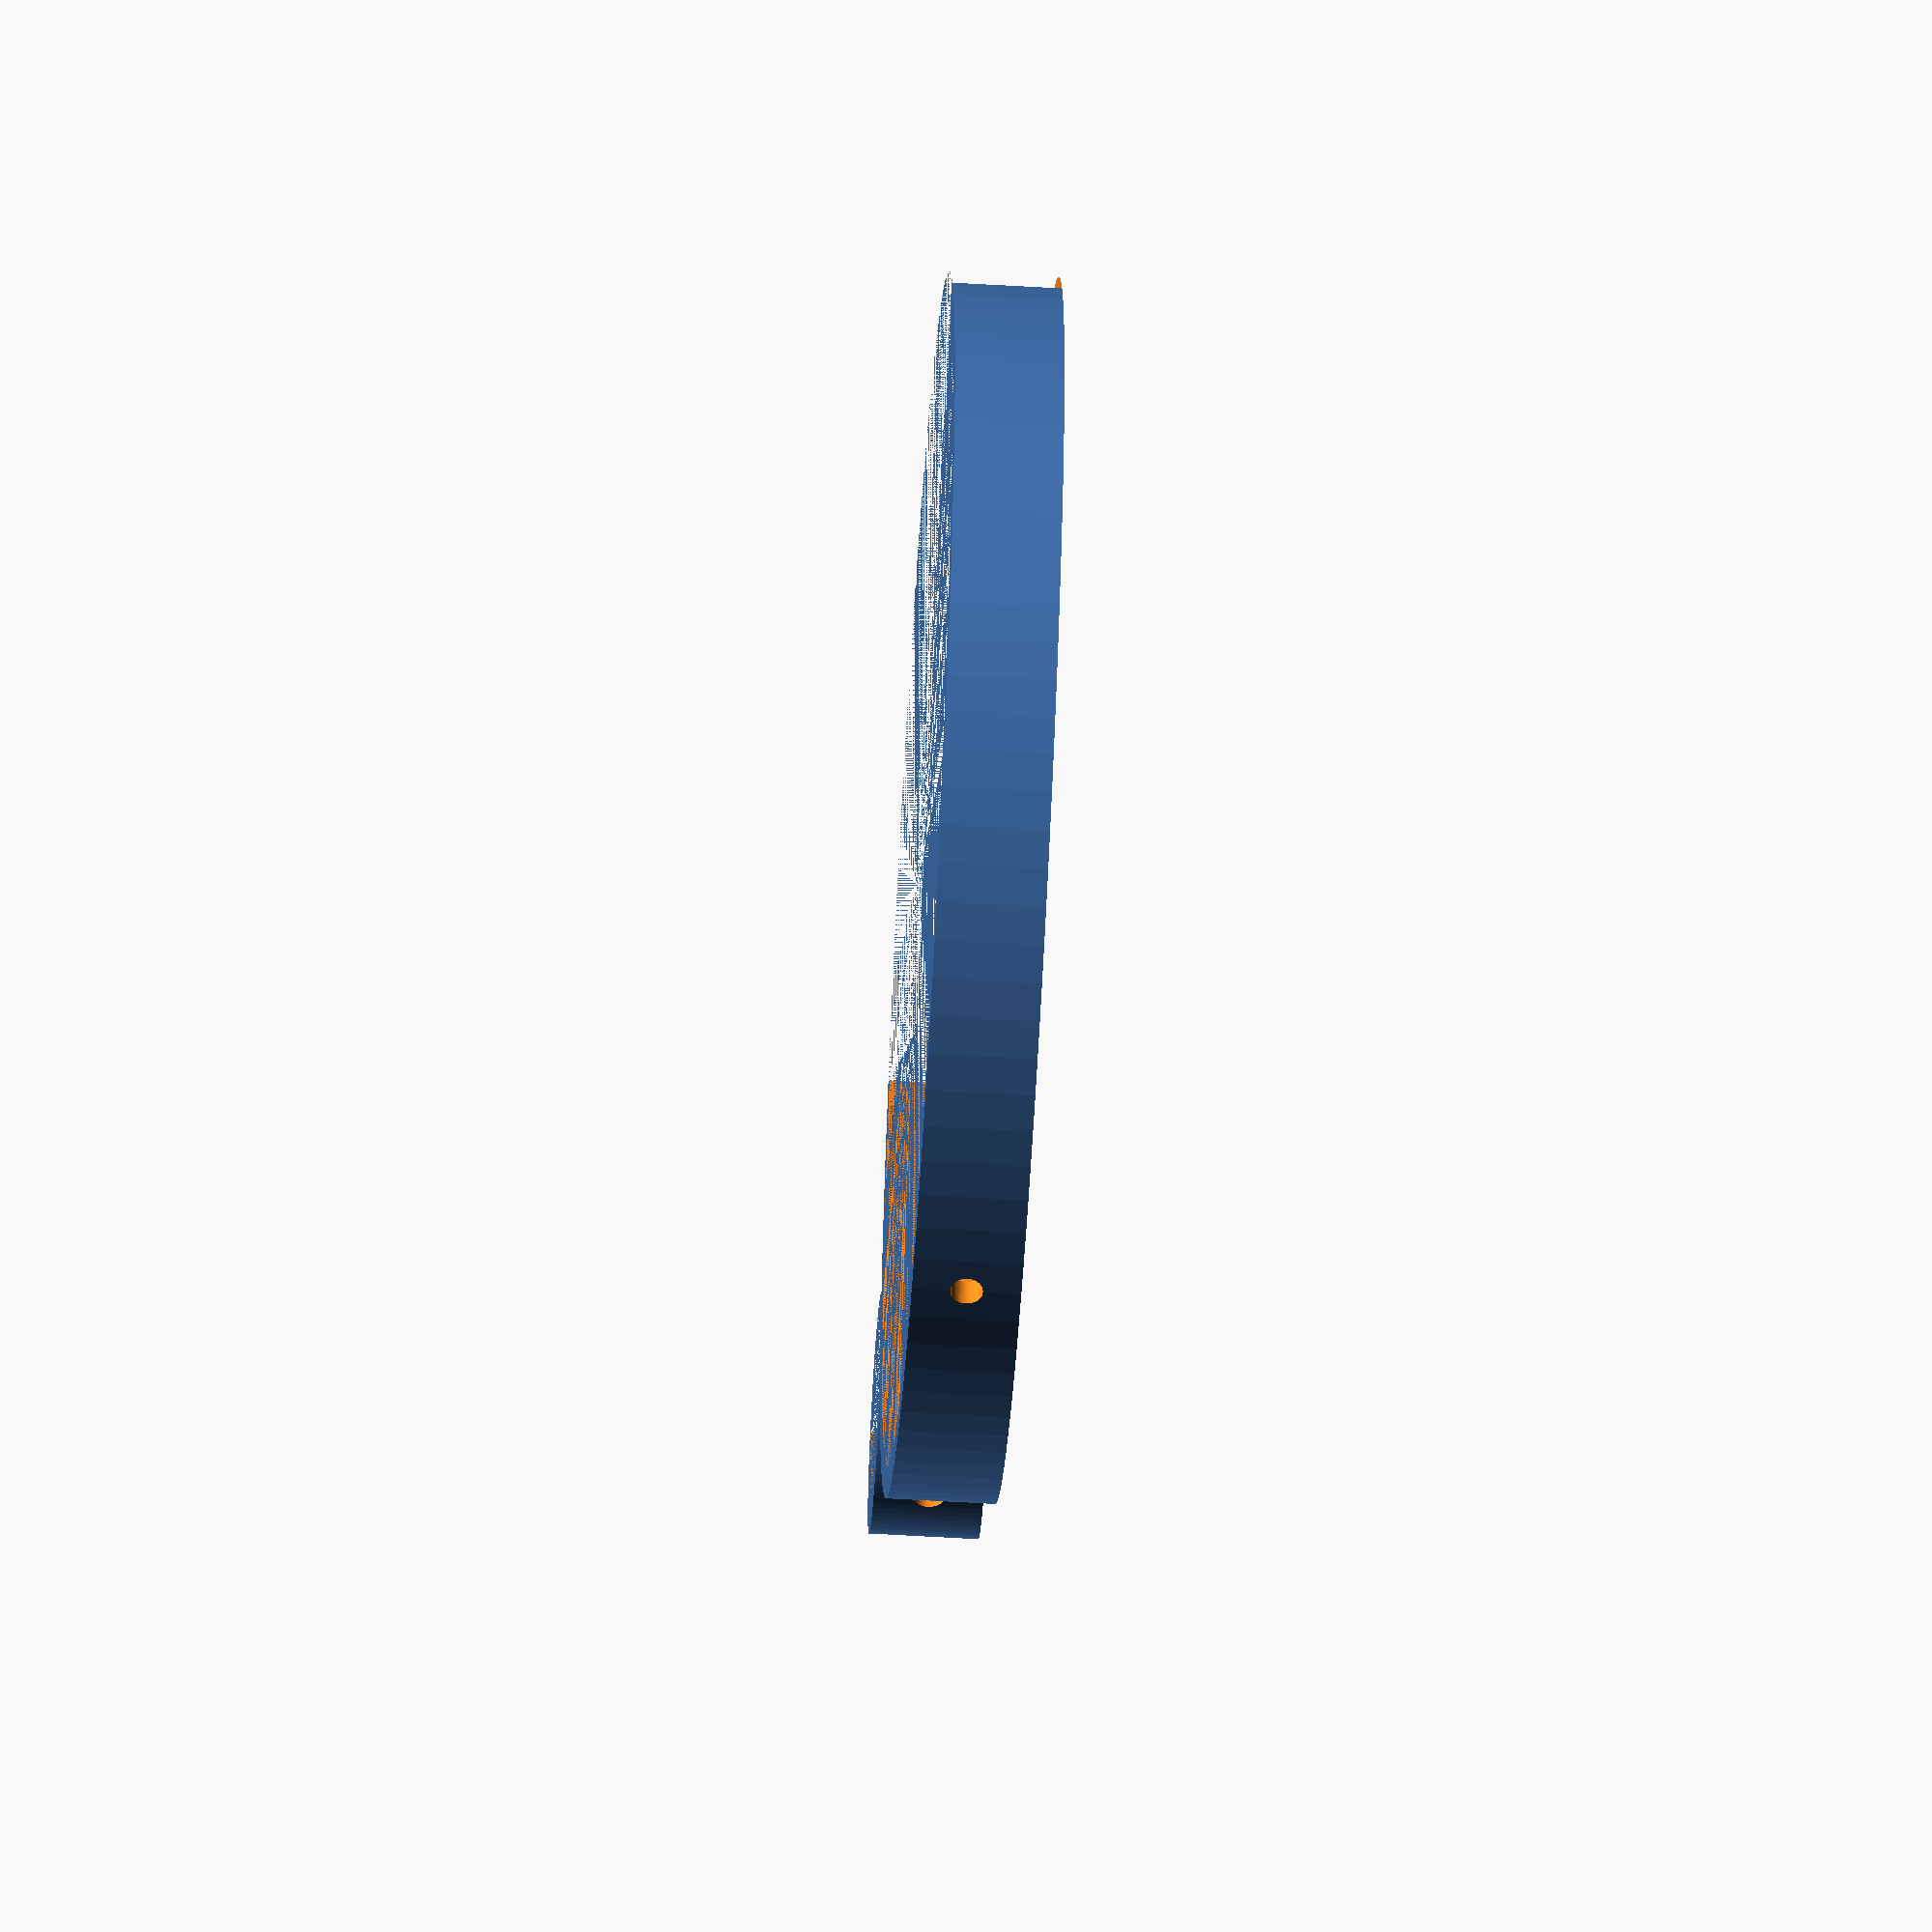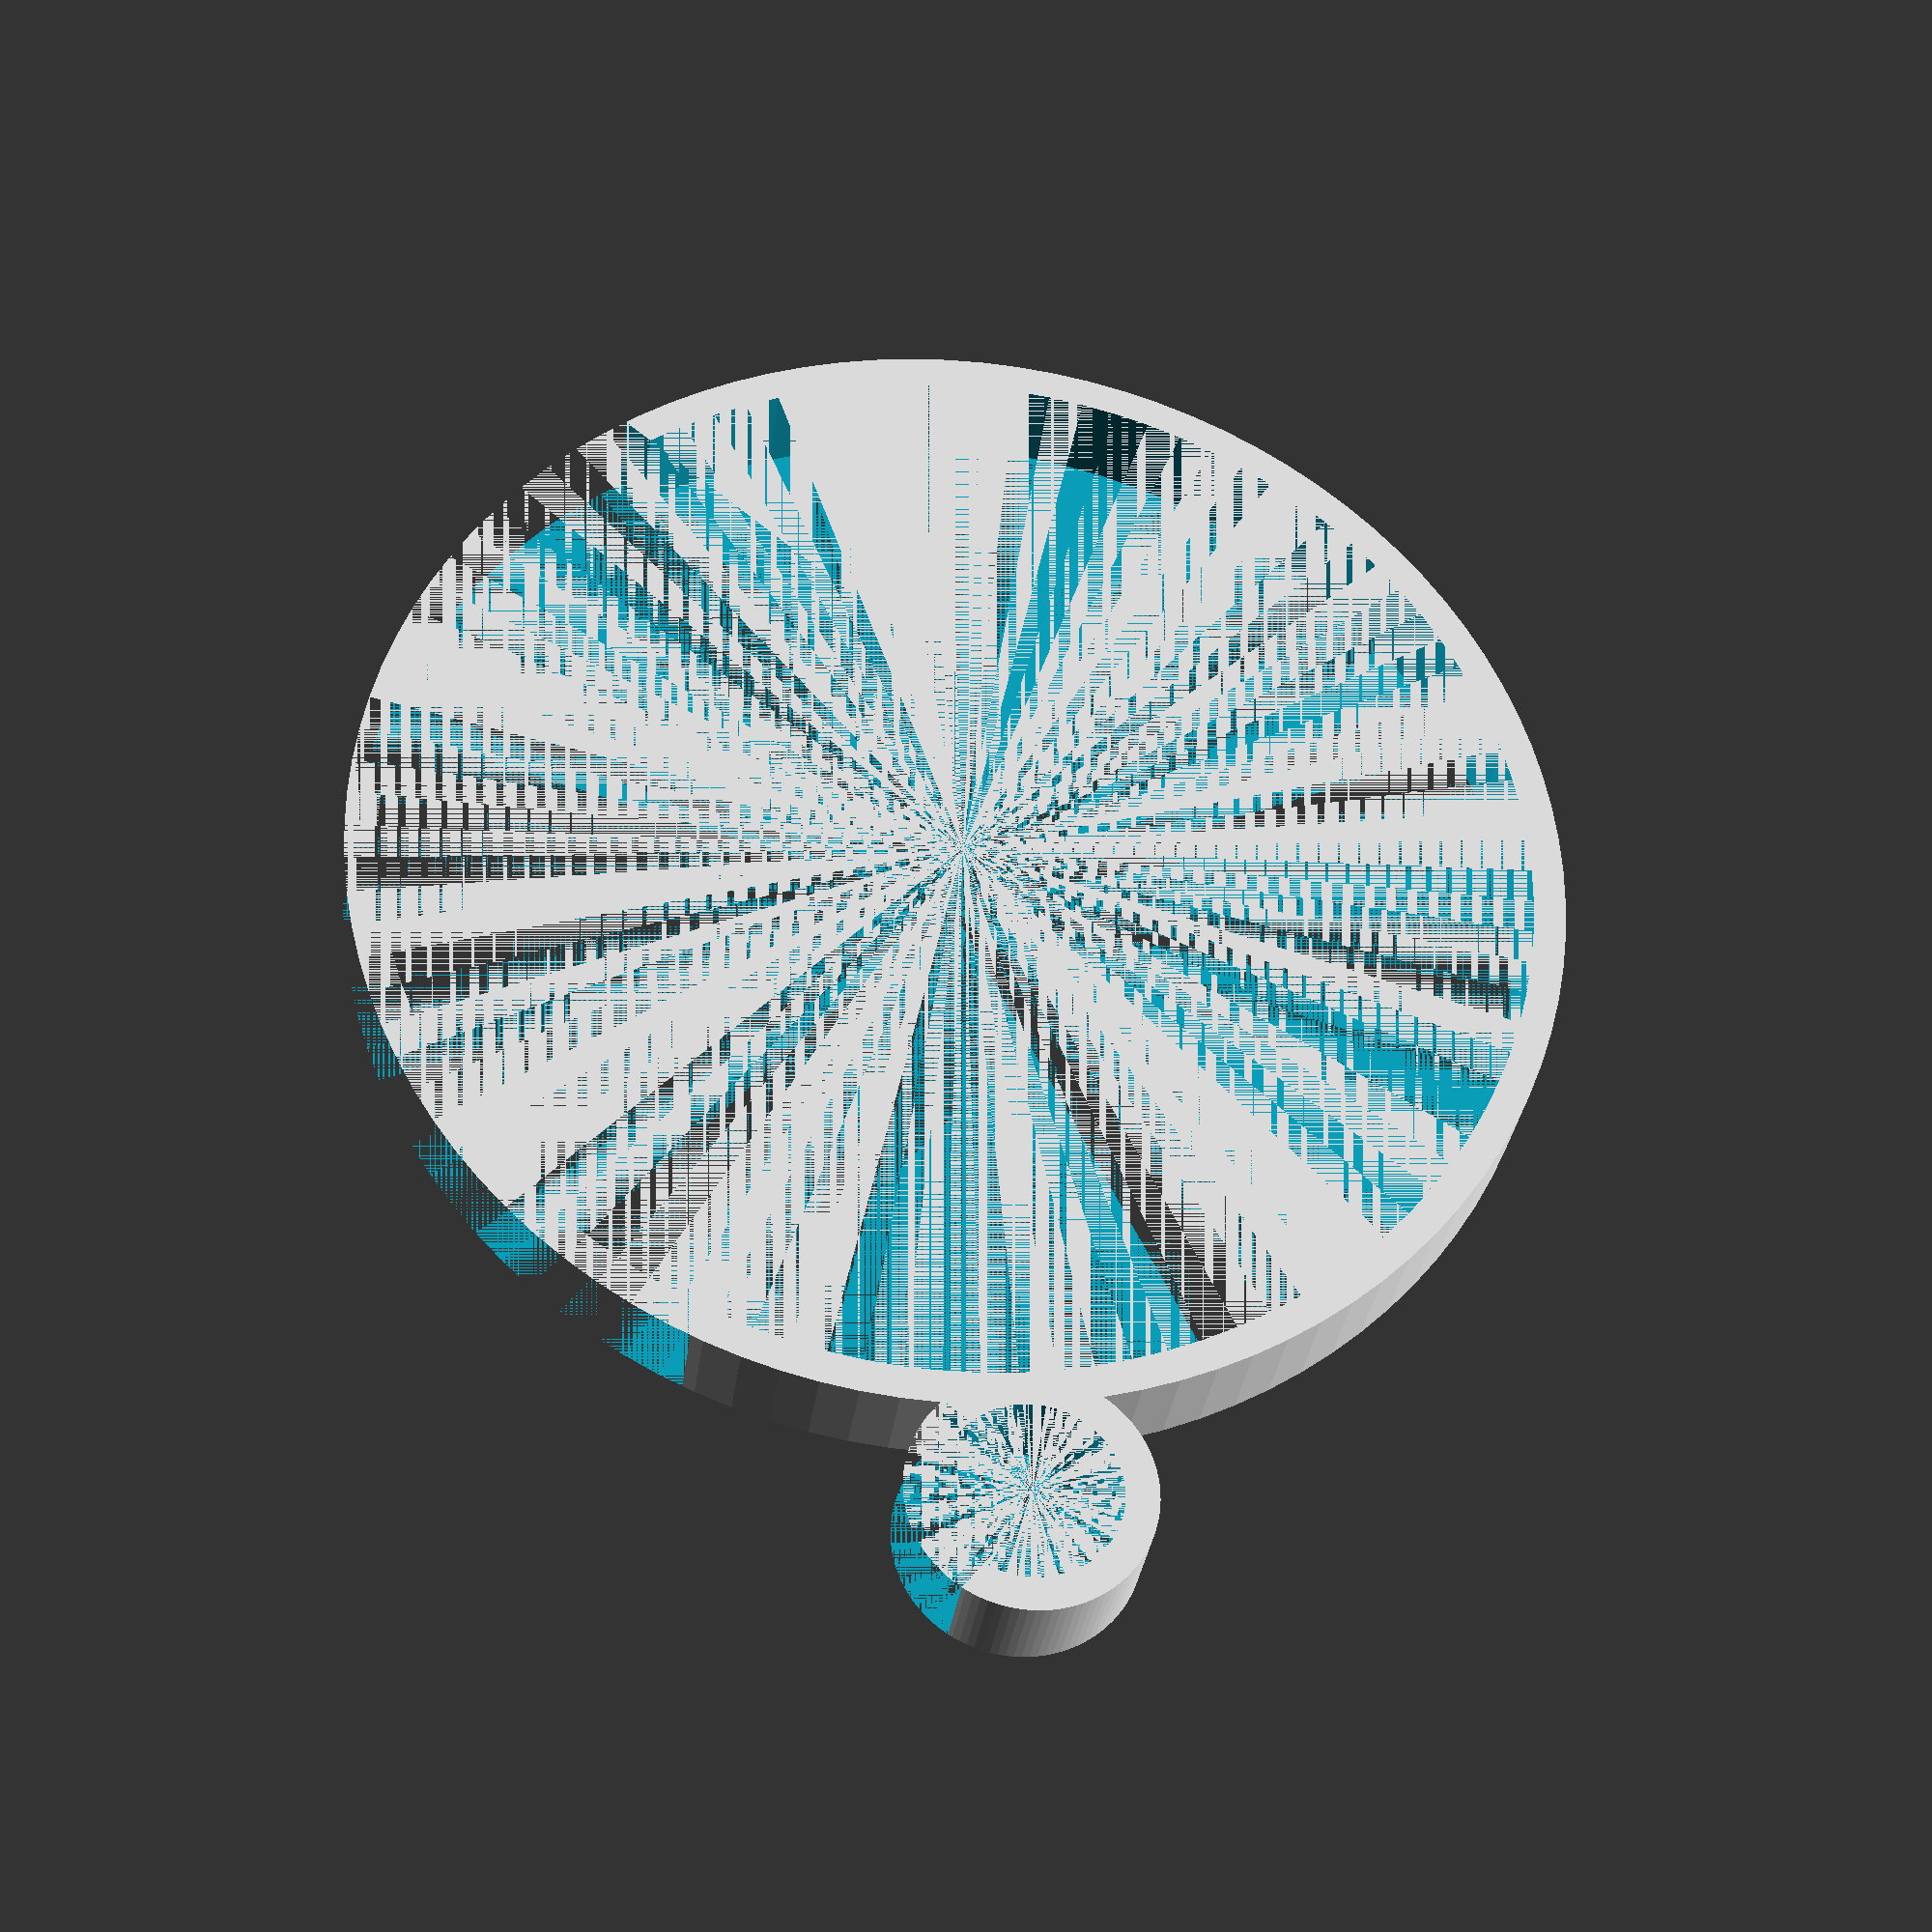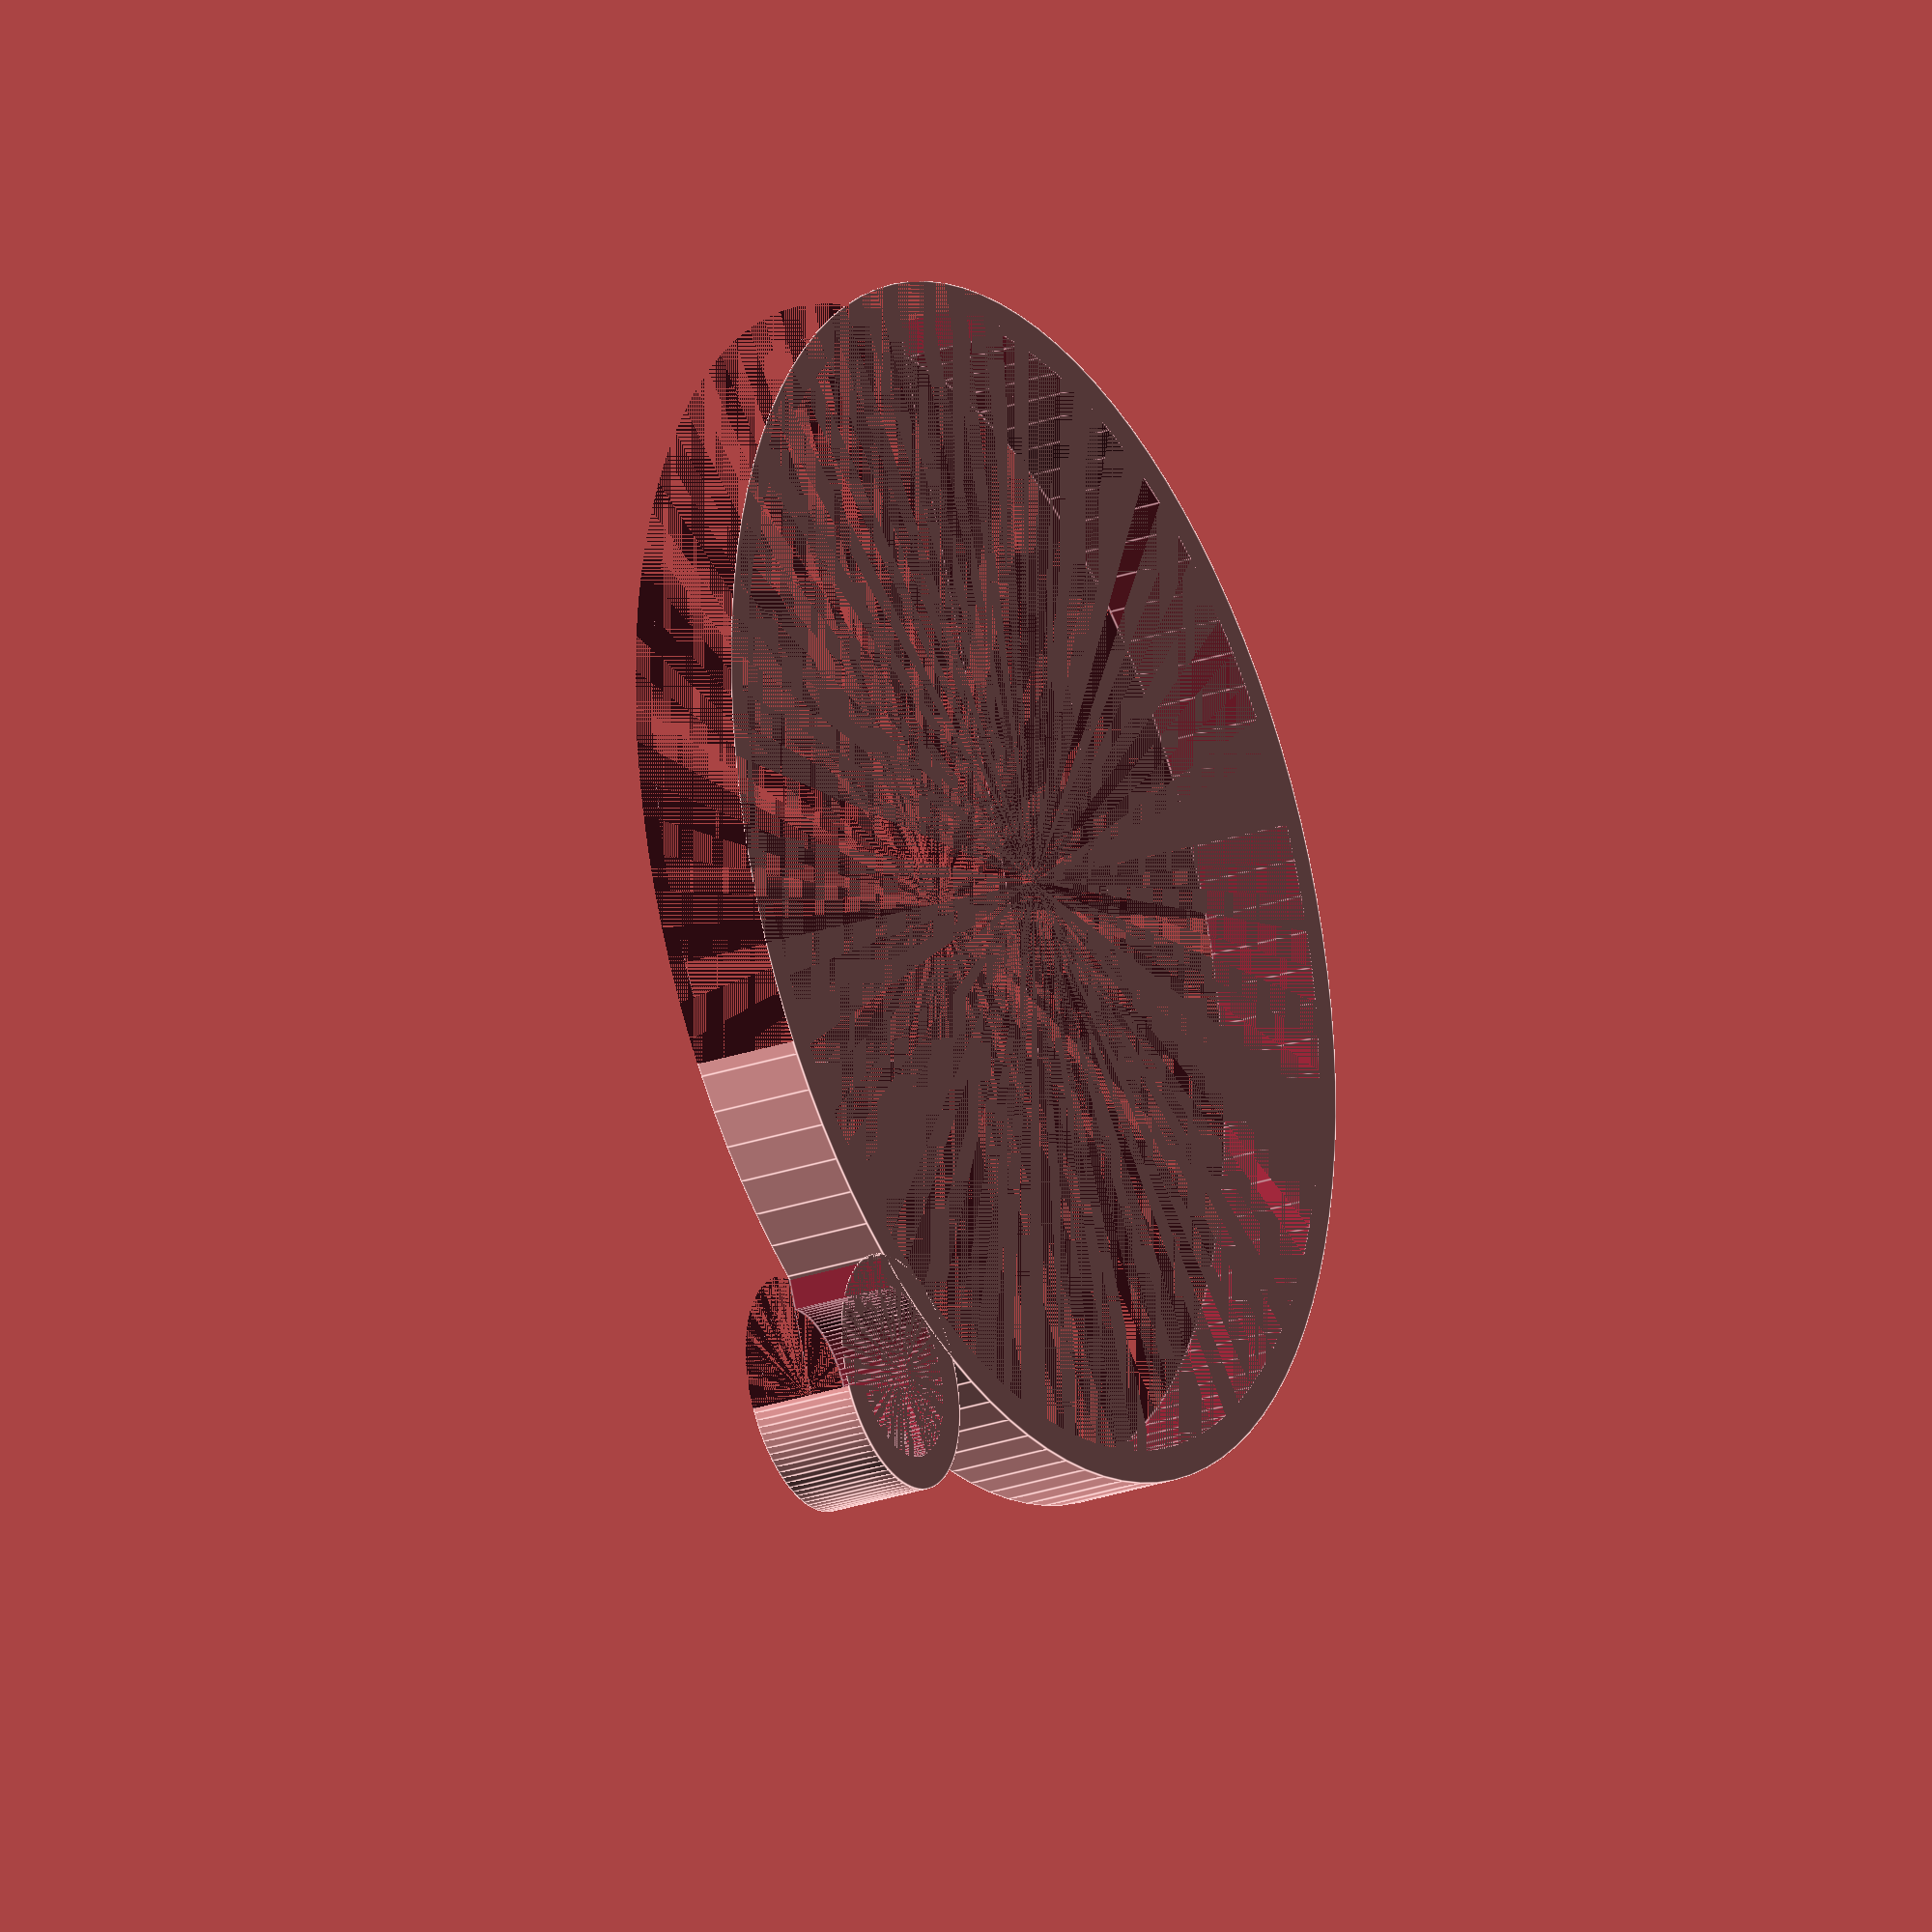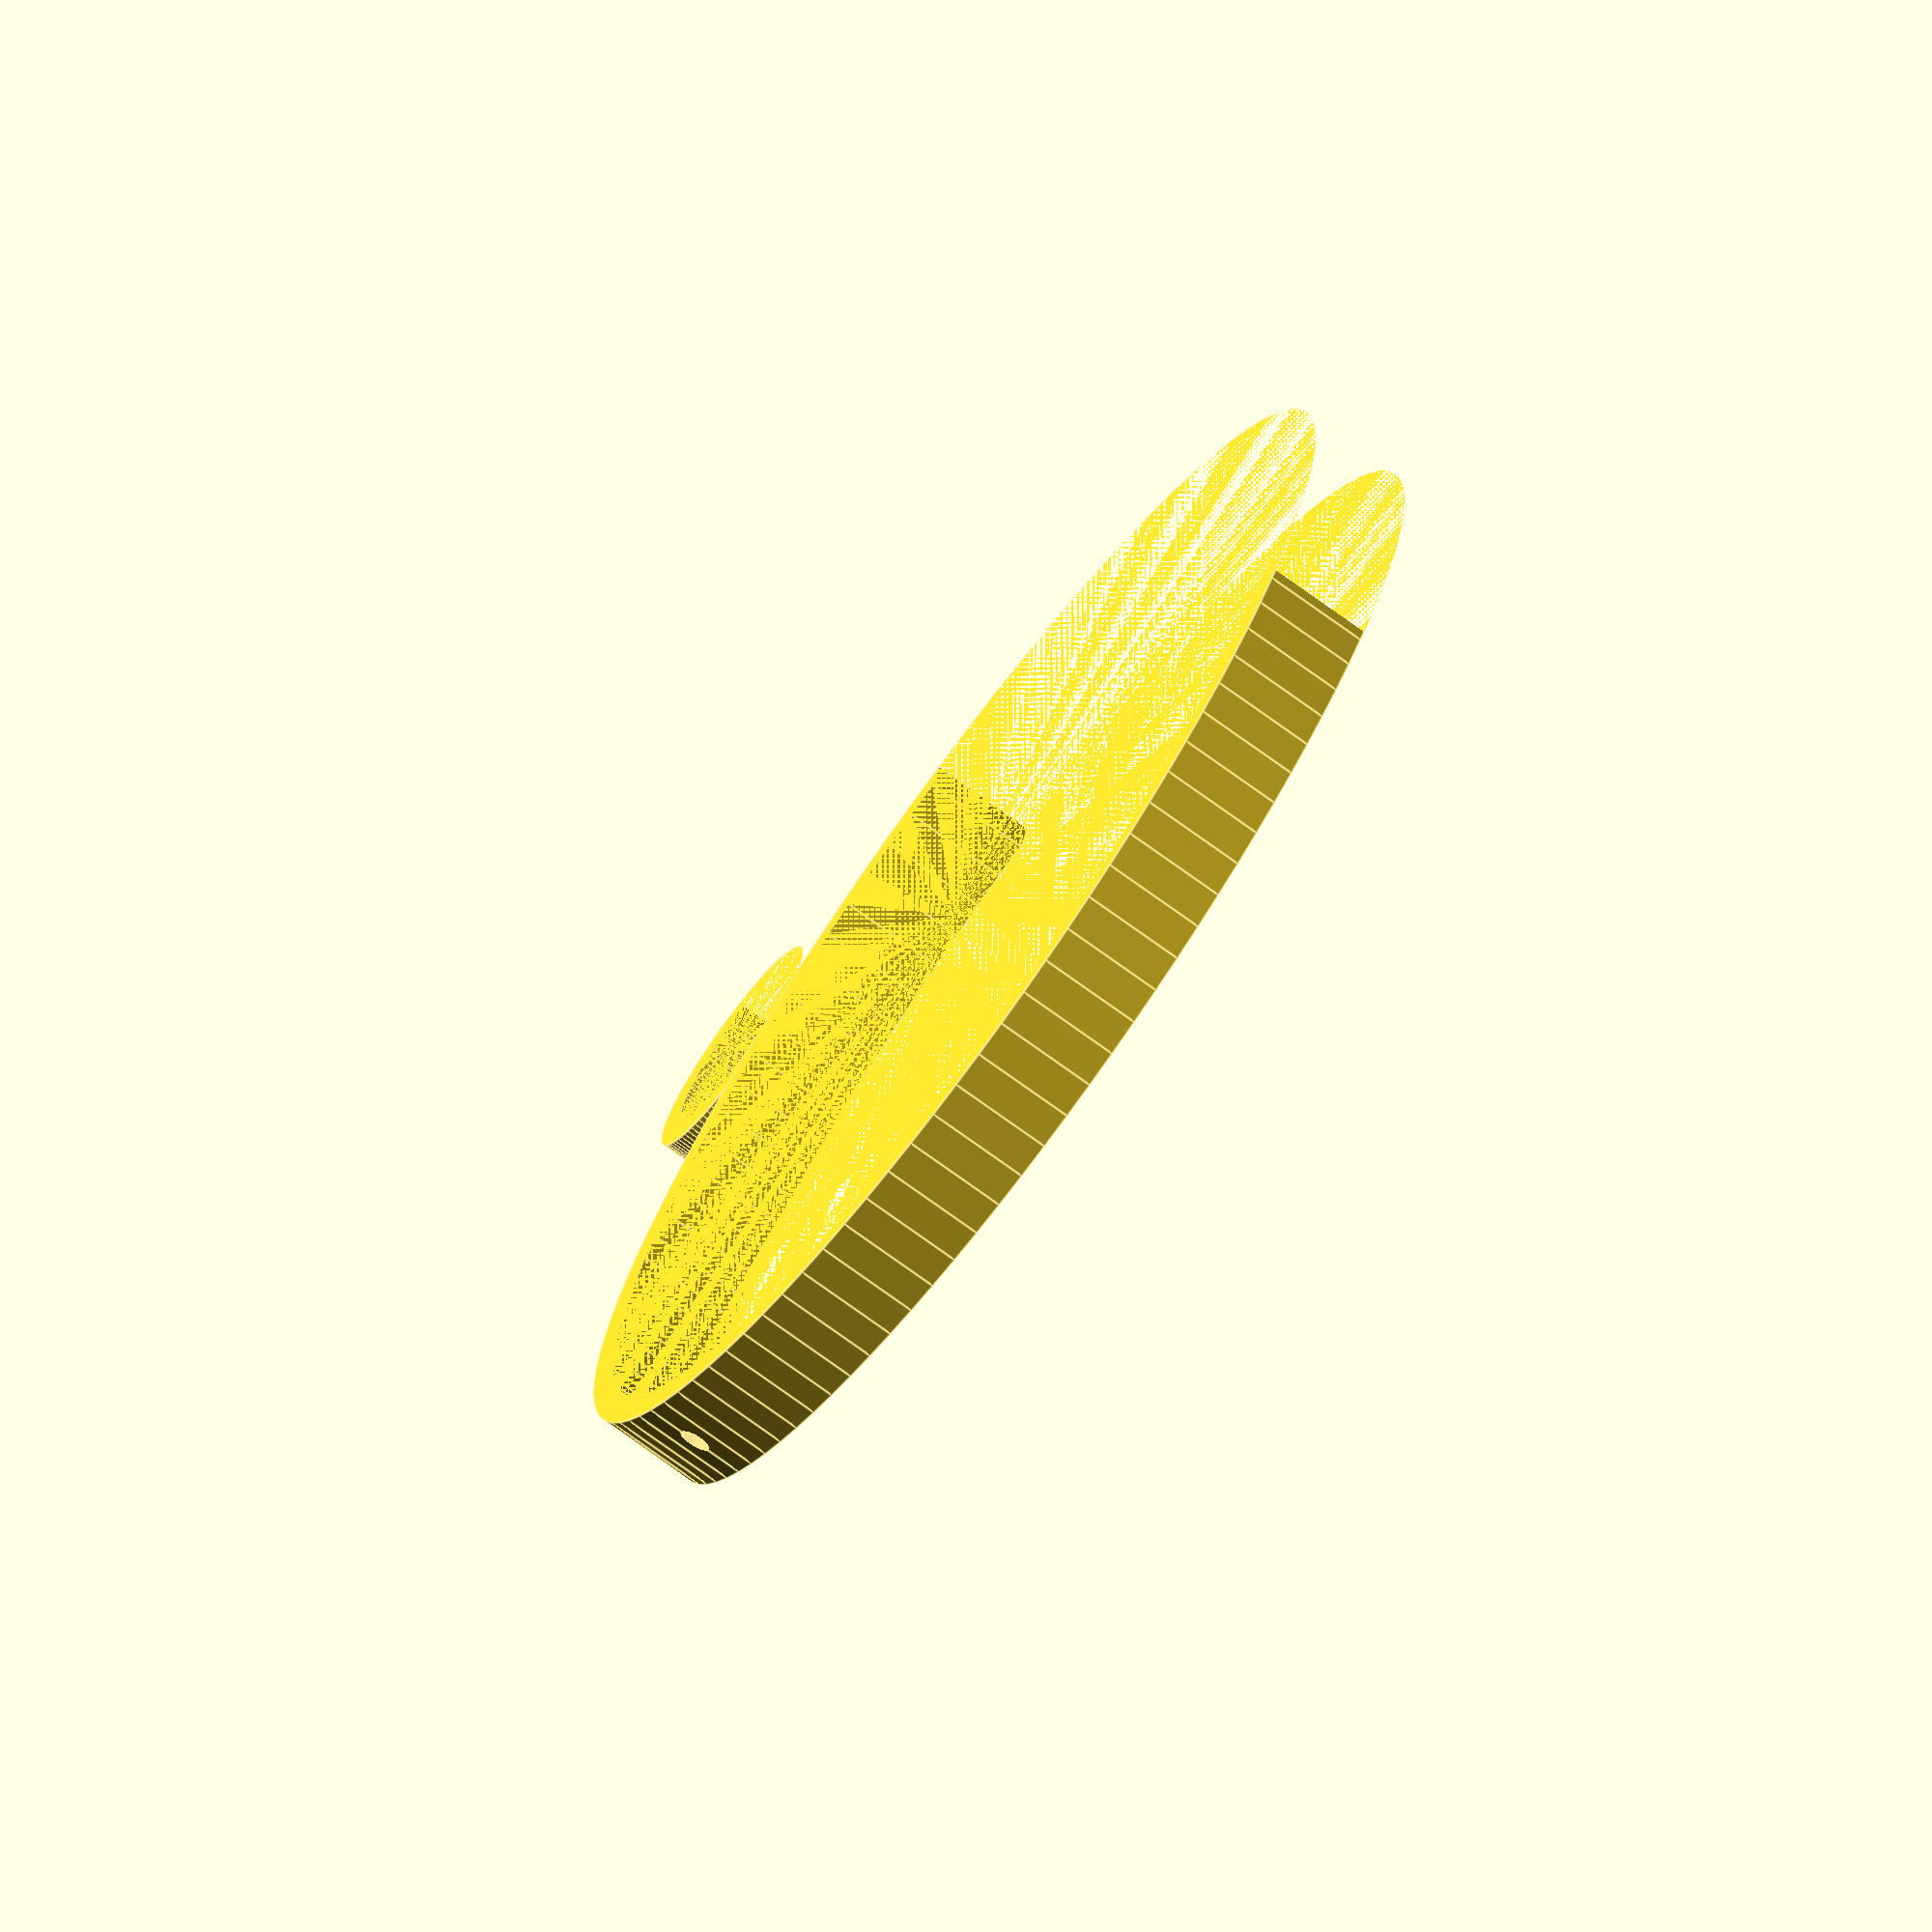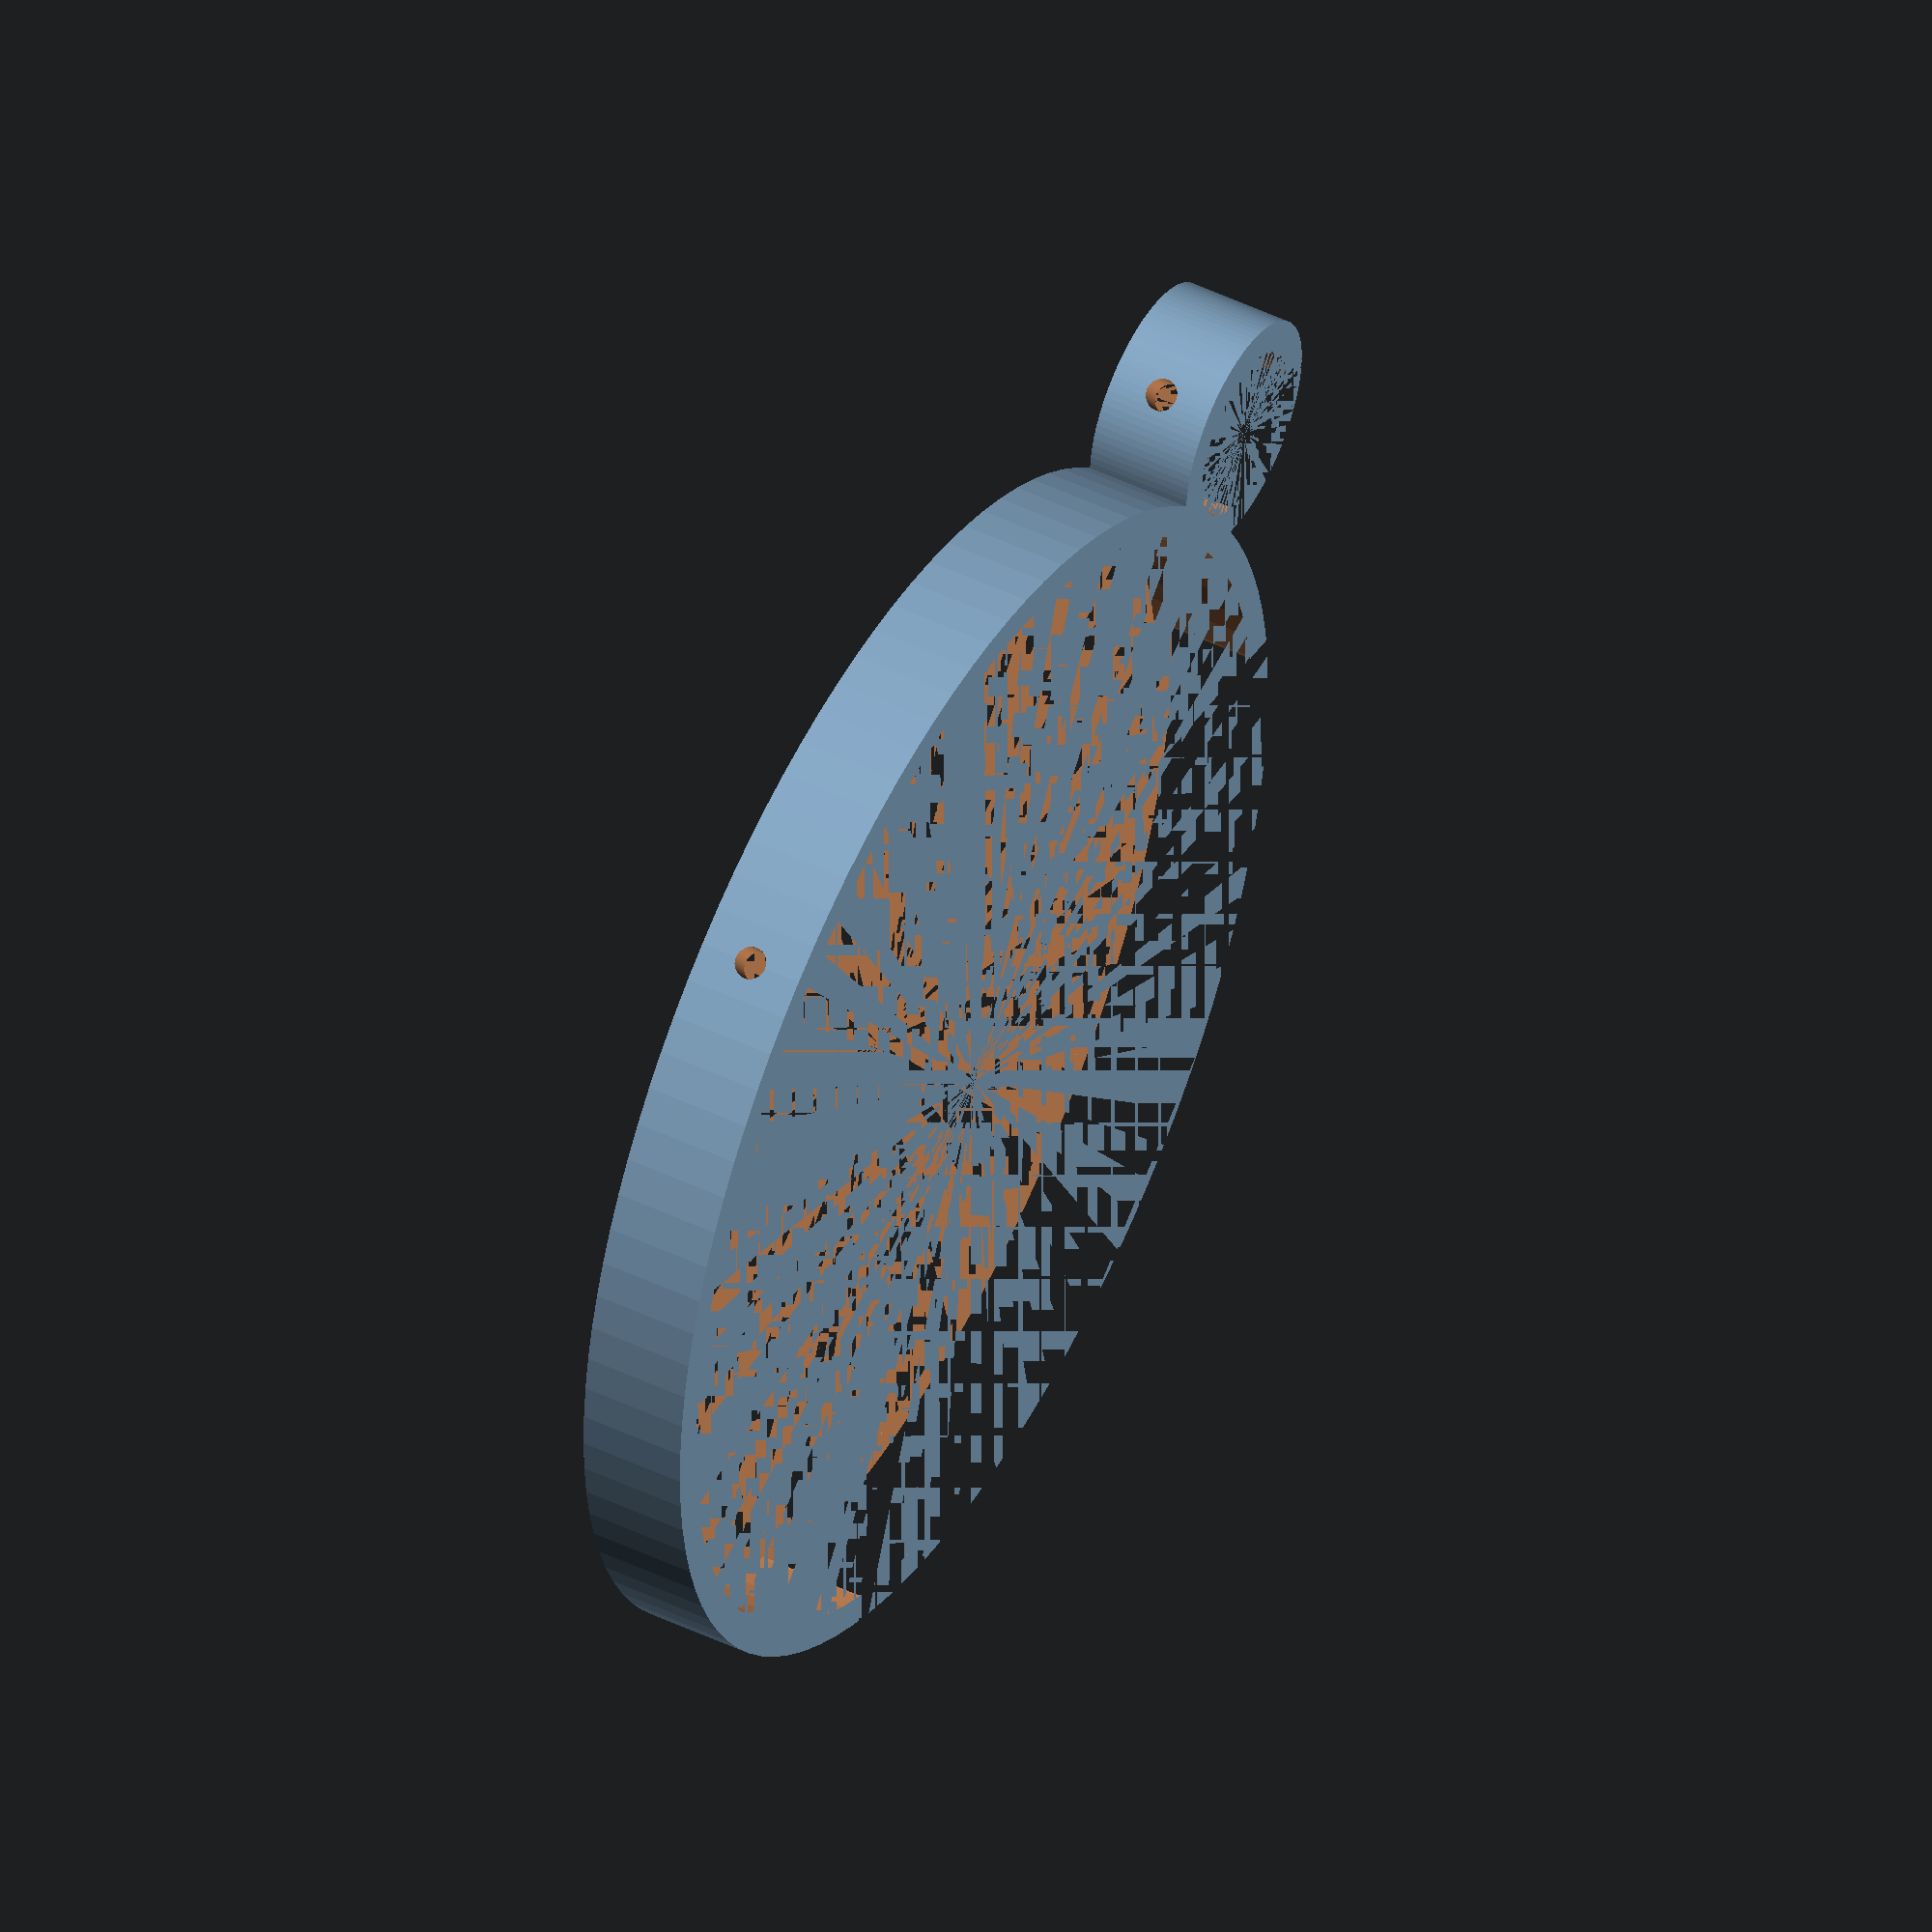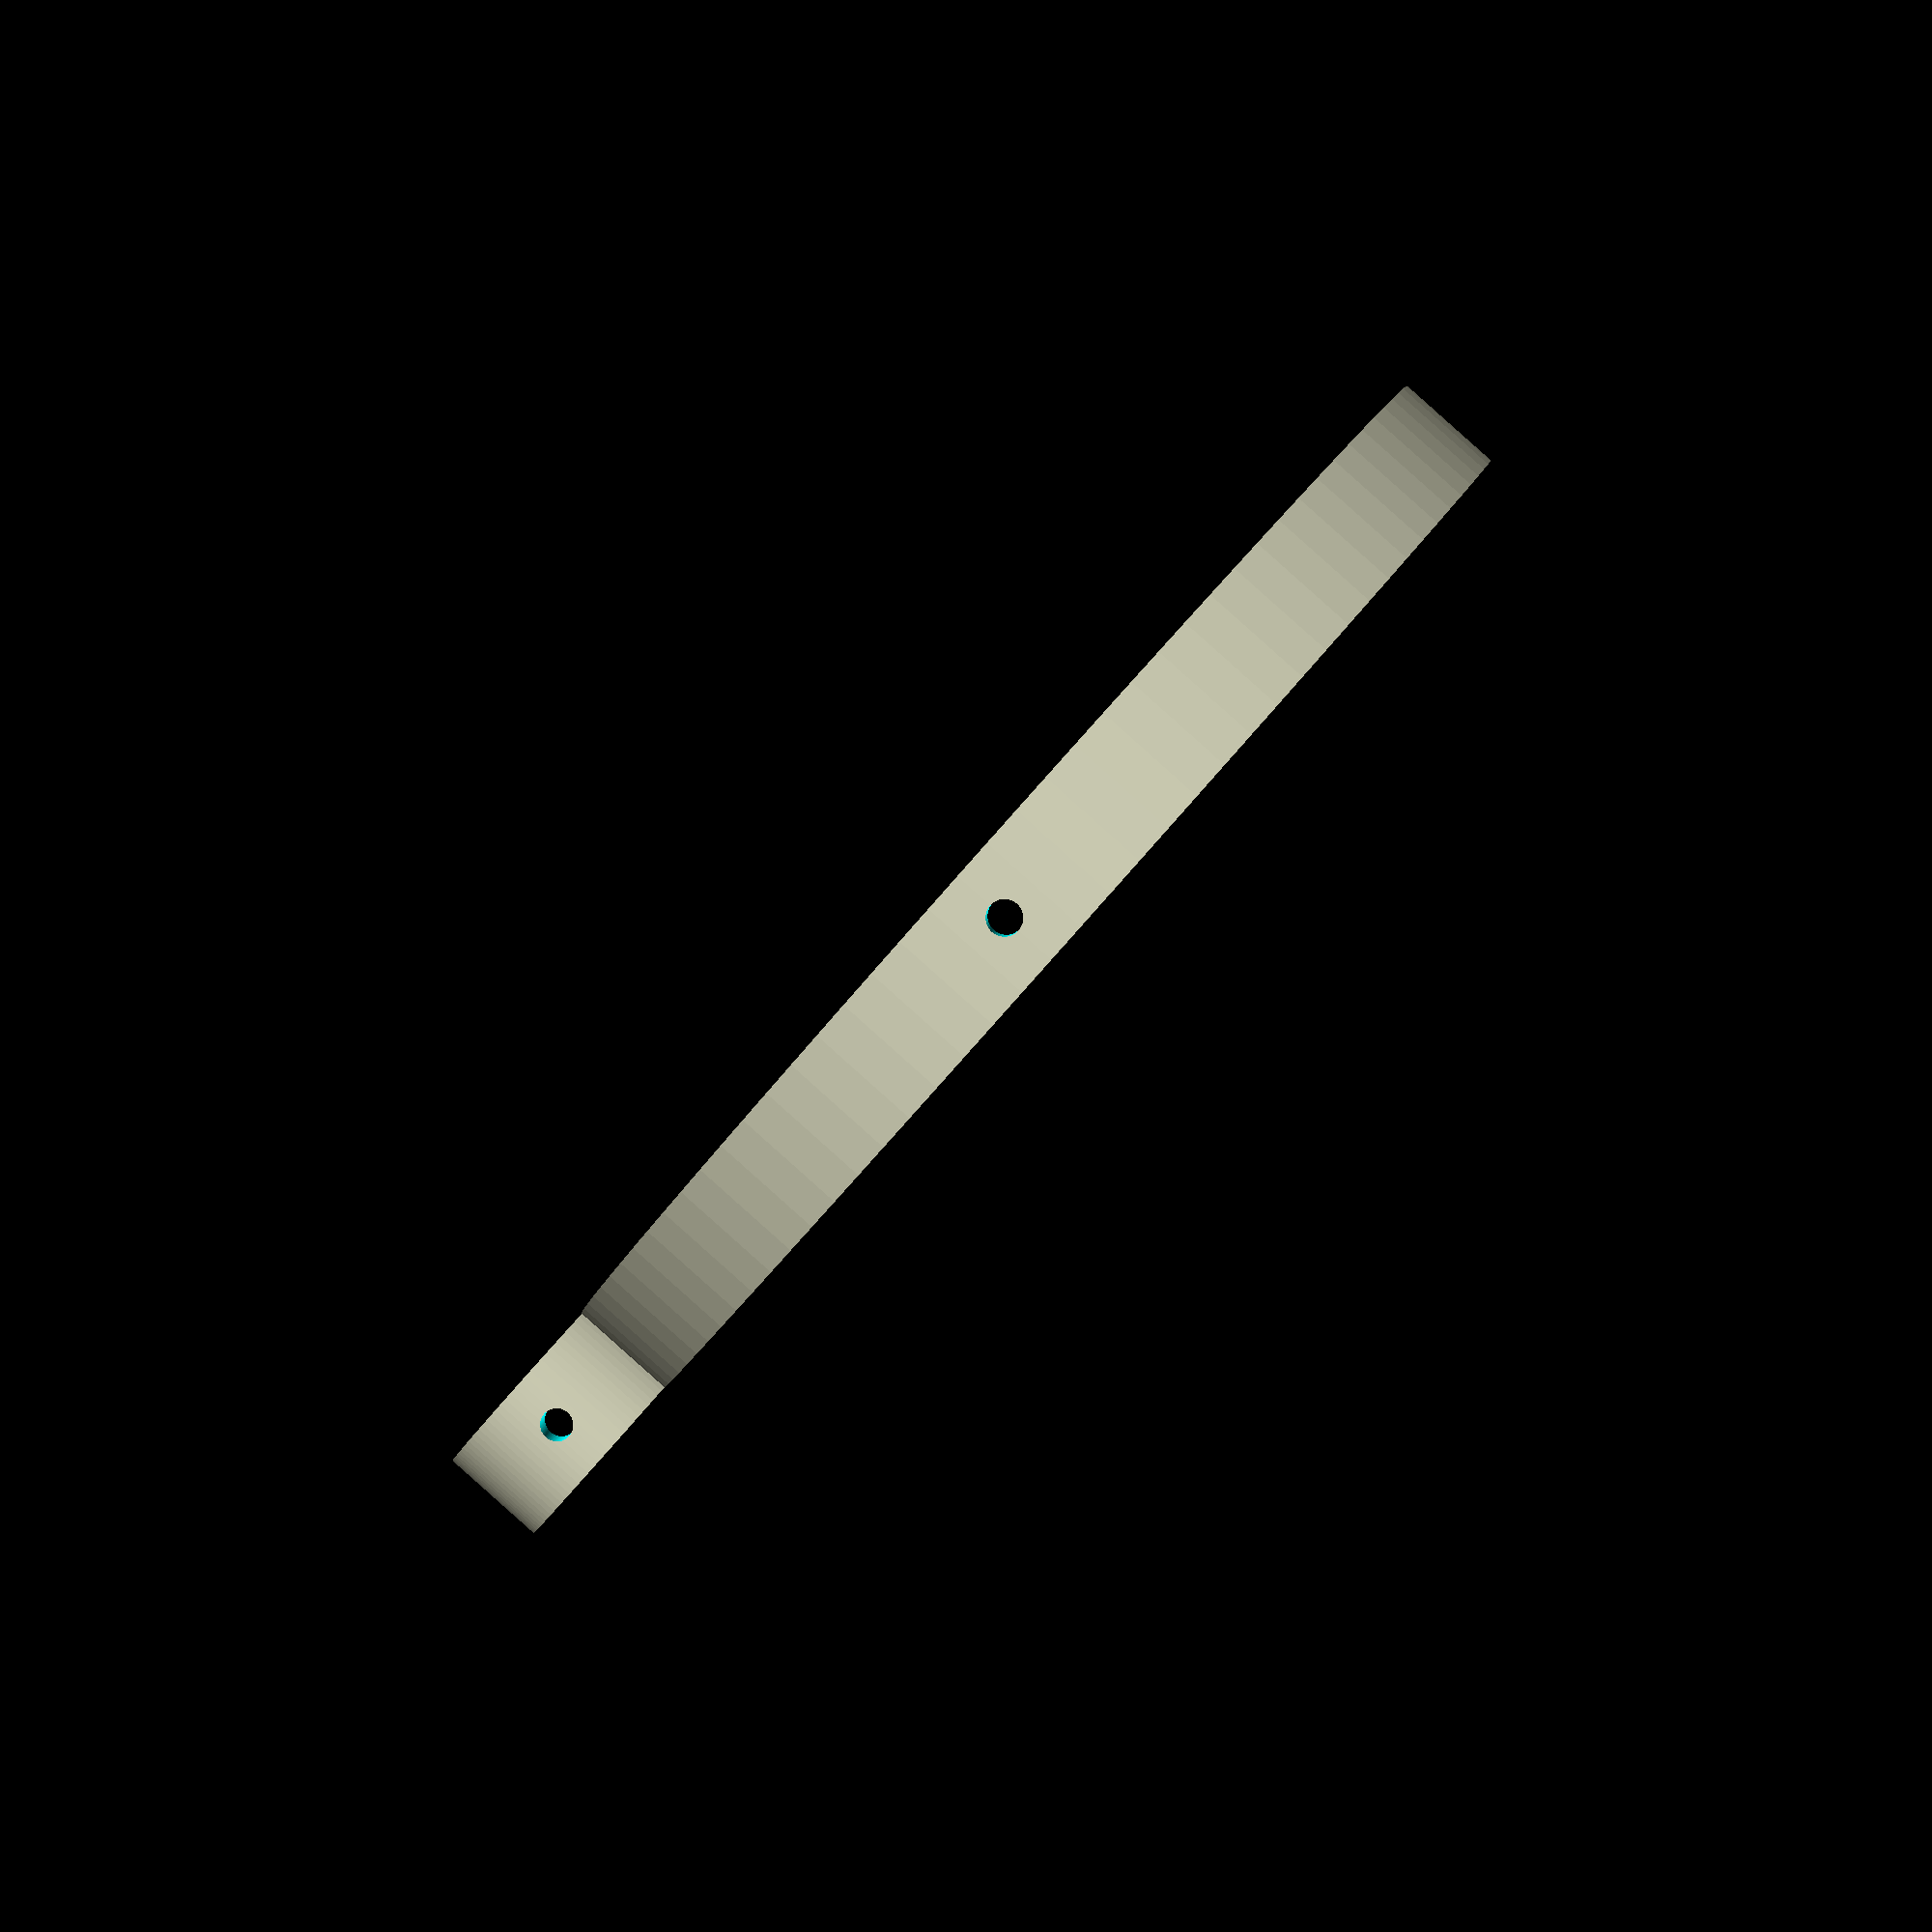
<openscad>
//+------------------------------+
//|OPENSCAD double pipe clamp V2 |
//|      2016 gaziel@gmail.com   |
//|    beerware licence          |
//+------------------------------+  

//first pipe diametre
d1=16; 
//seconde pipe diametre
d2=106; 
//thinkness
ep=3; 
//hight
h=10; 
//if need support
pylone="no"; //[yes,no]
//need hole ?
hole="yes"; //[yes,no]
//hole diametre
dh=3;

$fn=200/2;

difference(){
    union(){
        //creaton des support de tuyaux
        clamp(min(d1,d2));
        translate([((d1+d2)/2)+ep,0,0])clamp(max(d1,d2));
        //creation du module d'accroce a plat
        if (pylone=="yes"){
            pylone(d1,d2);
            translate([(d1+d2)/4,-max(d1/2,d2/2)-ep/2,0])cube([((d1+d2)/2)+(2*ep),ep,h],center=true);
        }
    }       
    //creation des trous 
    if (hole=="yes"){
        rotate([90,0,0])cylinder(d=dh,h=max(d1,d2)*6,center=true);
        translate([((d1+d2)/2)+ep,0,0])rotate([90,0,0])cylinder(d=dh,h=max(d1,d2)*6,center=true);
    }
}

module pylone(dc1,dc2){
    hull(){    
        translate([0,-(min(dc1,dc2)/2)-(ep/2),0]) cube([h,ep,h], center=true);
        translate([0,-(max(dc1,dc2)/2)-ep/2,0]) cube([h+(2*ep),ep,h], center=true);
    }
}

module clamp(dc){
    difference(){
        cylinder(d=dc+ep*2,h=h,center=true);
        cylinder(d=dc,h=h,center=true);
        translate([0,(dc+ep)/2,0])rotate([0,0,45])cube([dc,dc,h],center=true);
    }
}

</openscad>
<views>
elev=57.7 azim=8.8 roll=86.5 proj=o view=wireframe
elev=210.9 azim=84.7 roll=186.8 proj=p view=wireframe
elev=24.9 azim=292.6 roll=299.5 proj=o view=edges
elev=253.9 azim=237.4 roll=126.0 proj=o view=edges
elev=312.8 azim=143.4 roll=298.6 proj=o view=wireframe
elev=90.4 azim=5.0 roll=48.3 proj=p view=wireframe
</views>
